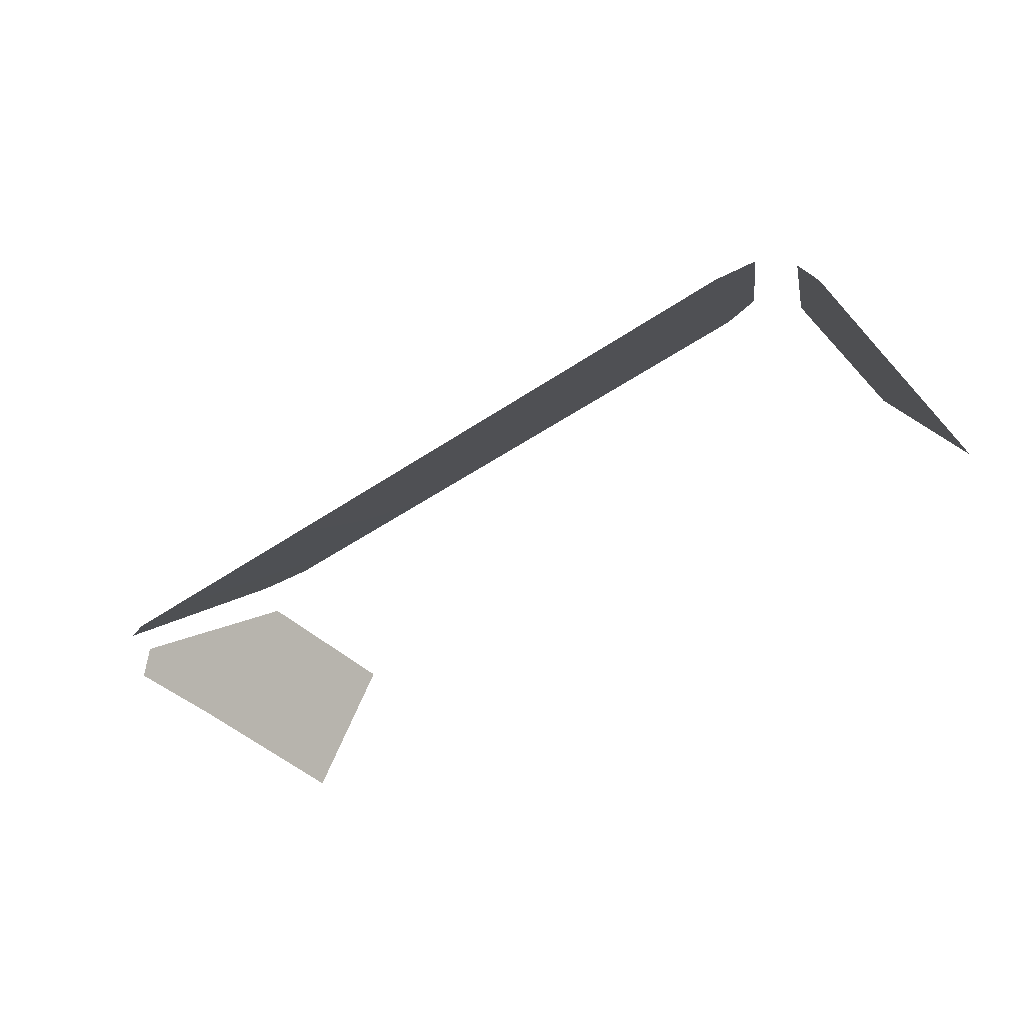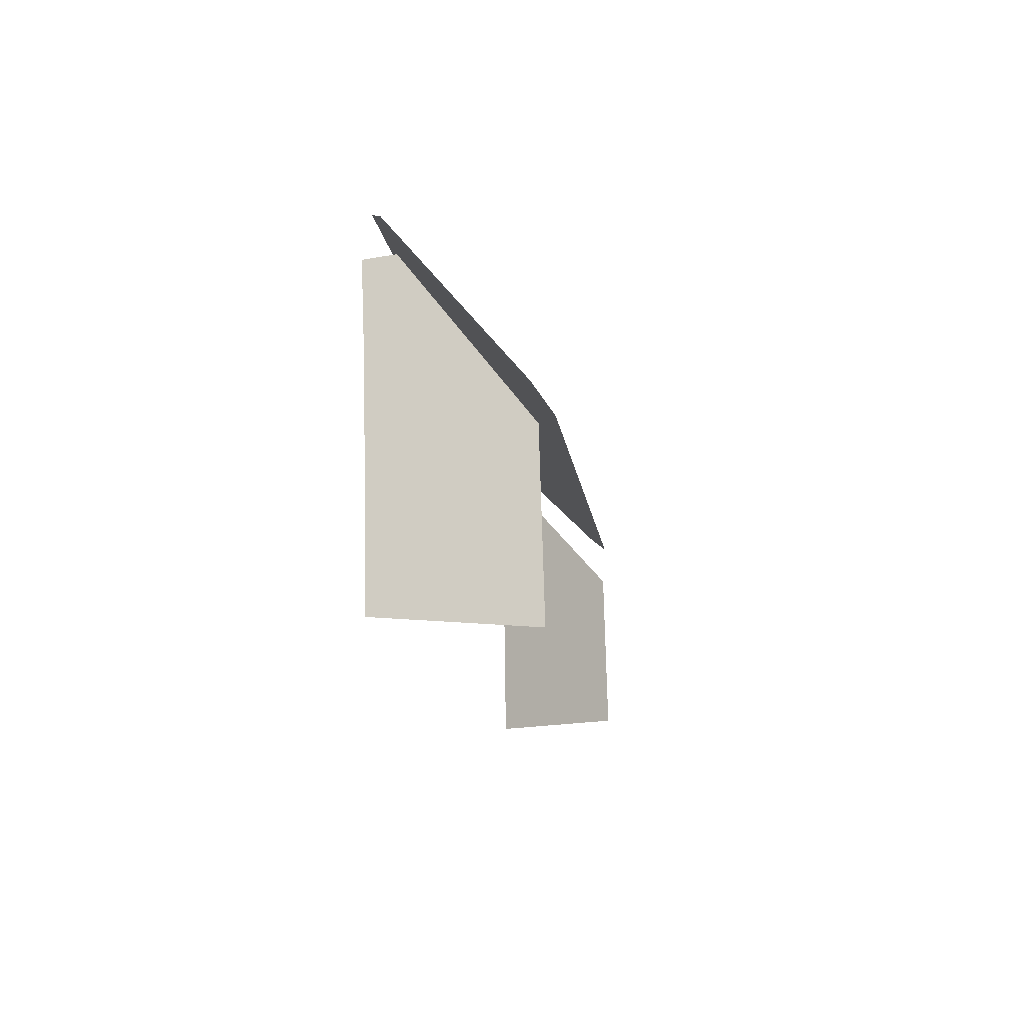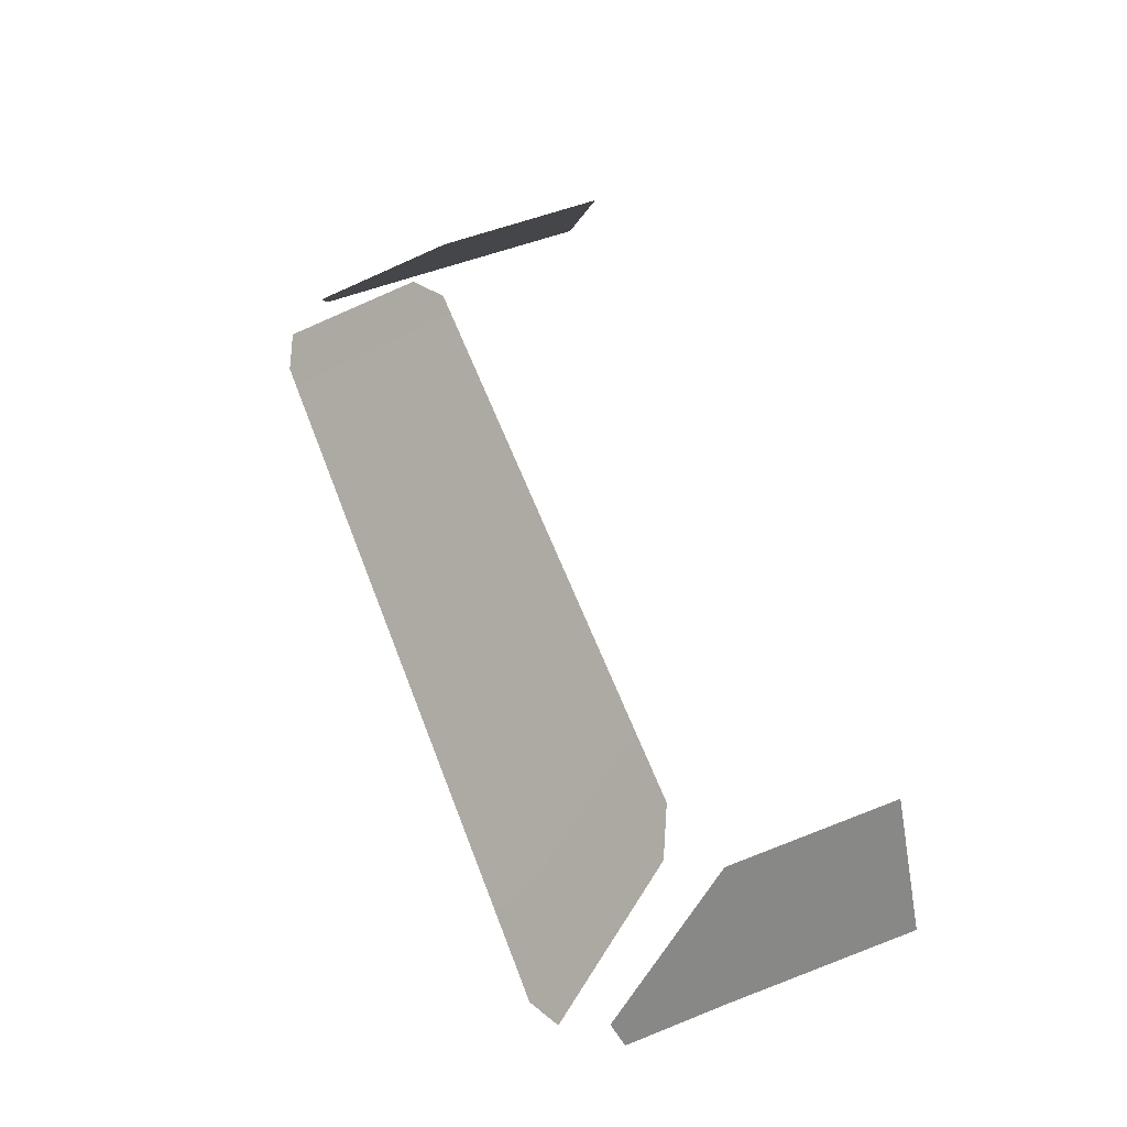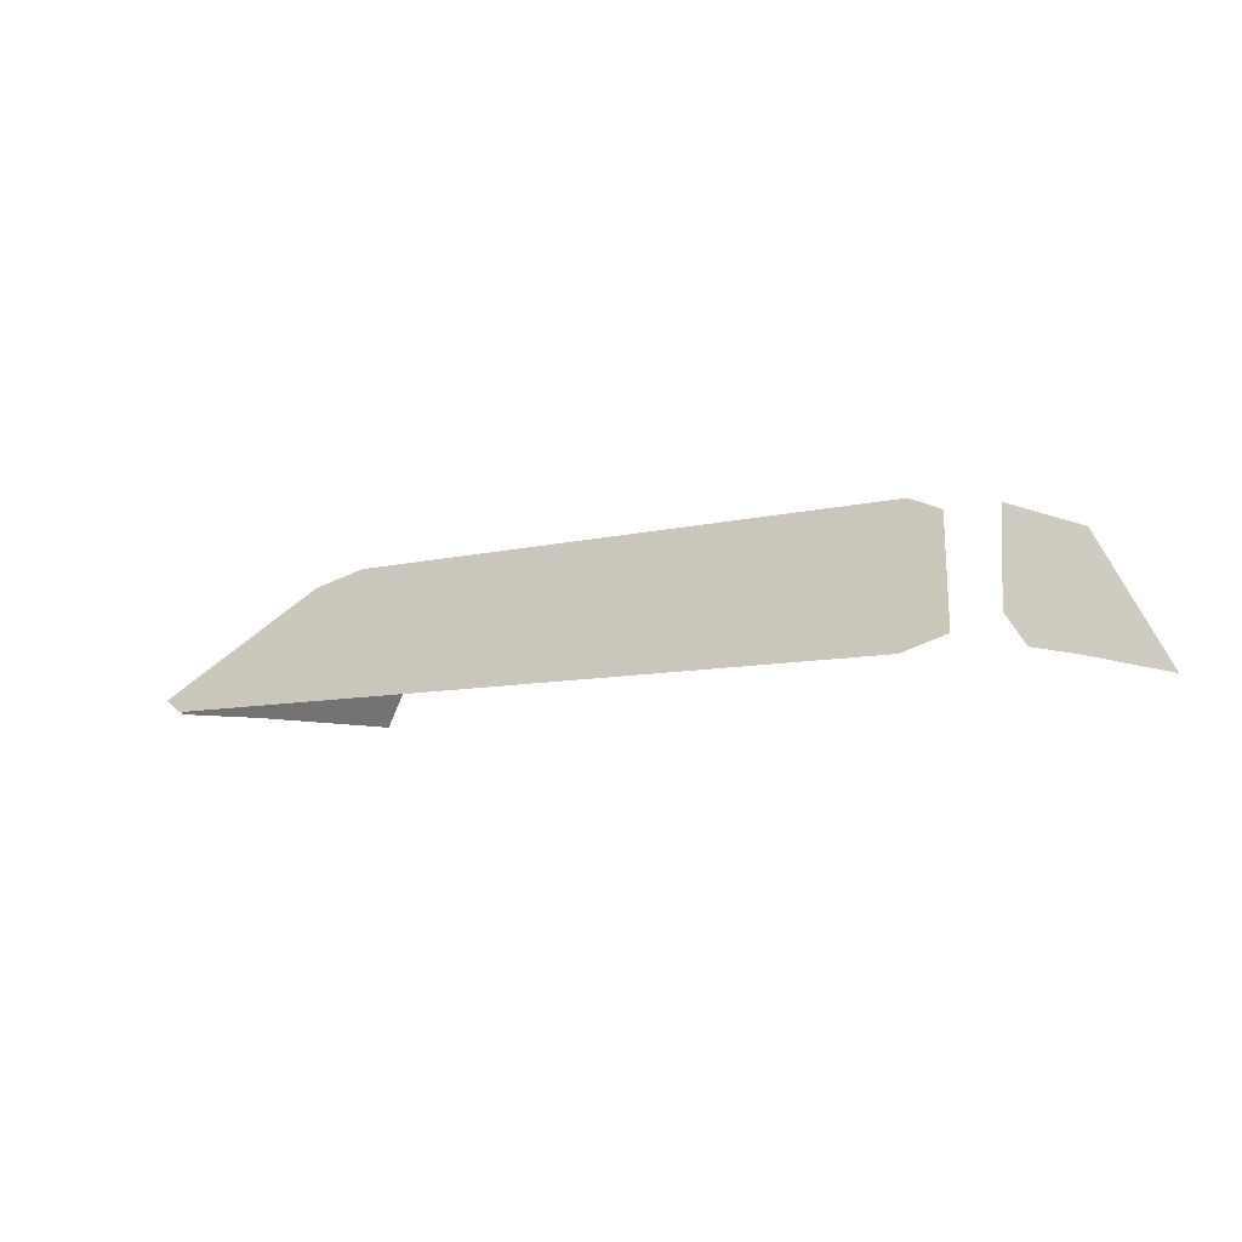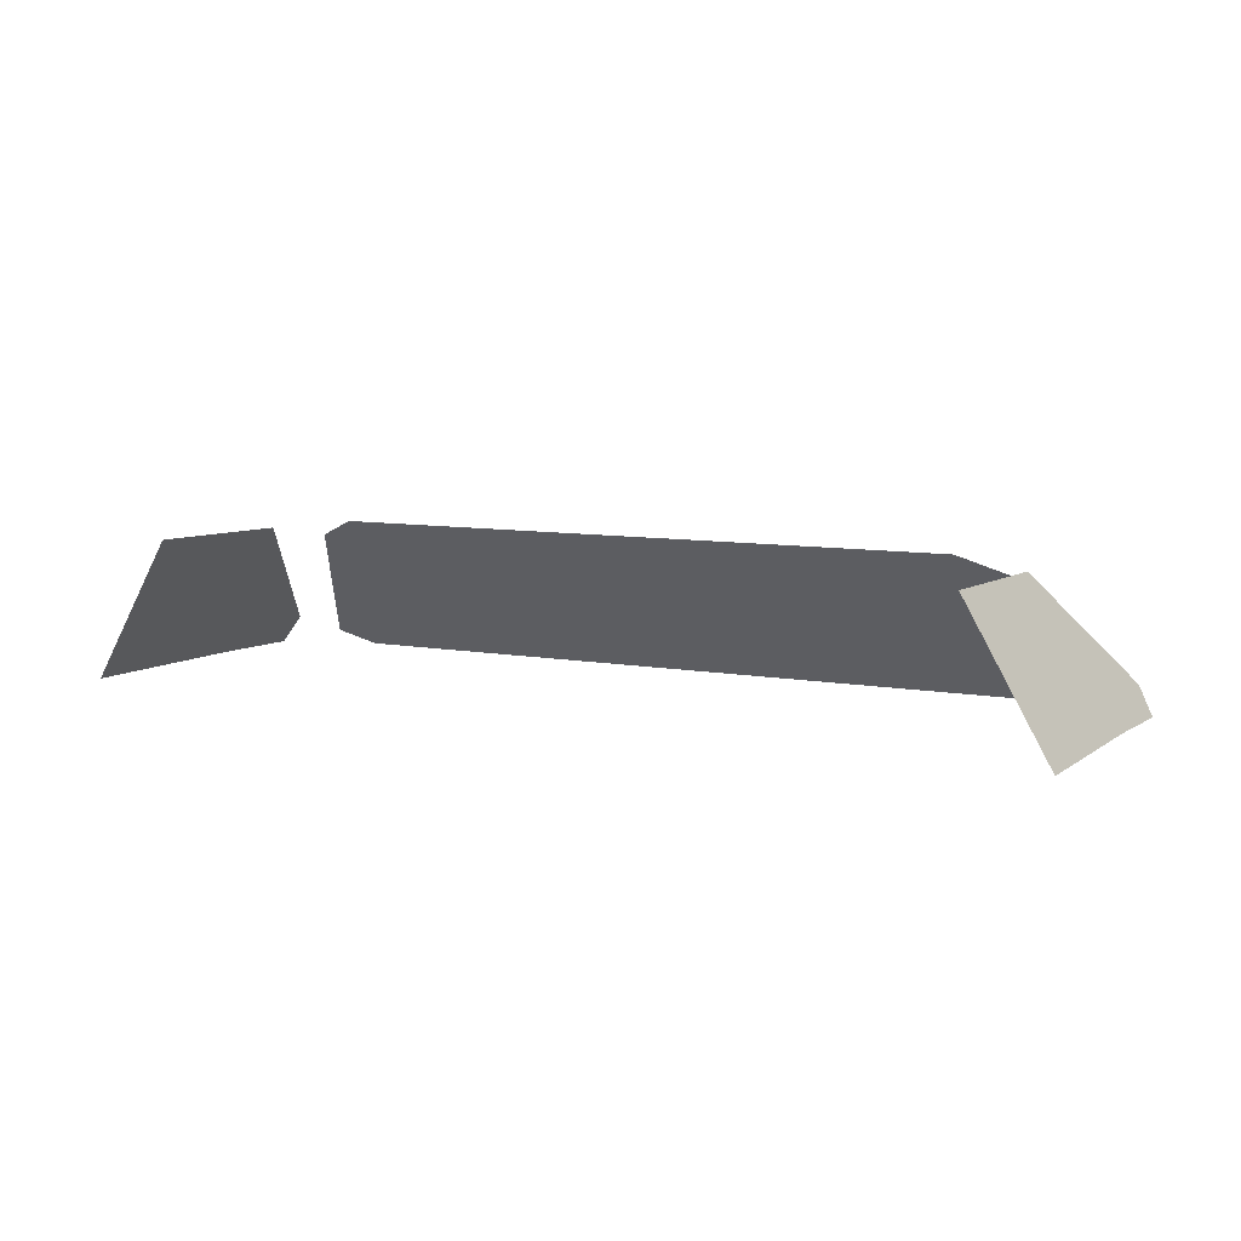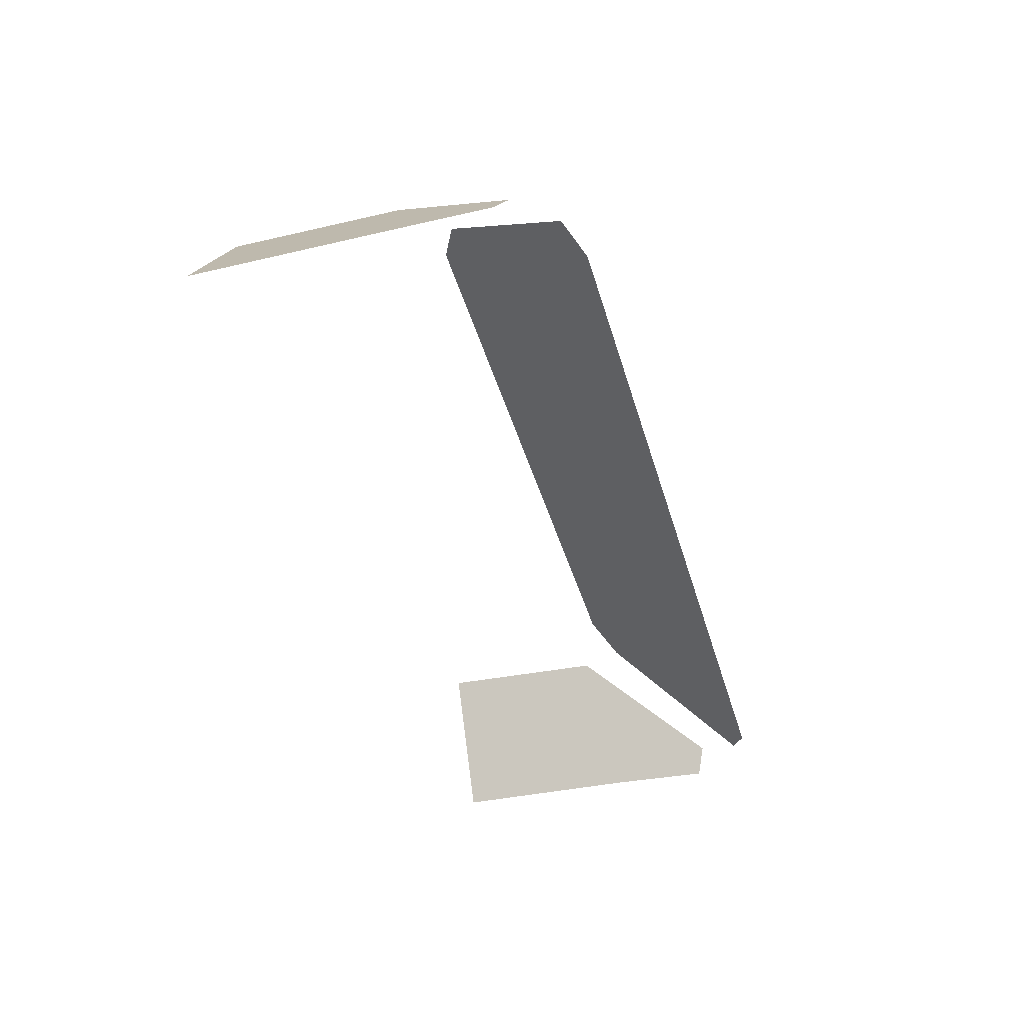
<metadata>
{"format":"obj","ext":"obj","renderer":"f3d","projection":"perspective","resolution":1024,"background":"white","views":[{"elev":-43.8,"azim":39.3,"up":"+Y"},{"elev":-12.2,"azim":96.8,"up":"+Z"},{"elev":58.8,"azim":69.3,"up":"+Y"},{"elev":-7.7,"azim":36.9,"up":"+Y"},{"elev":8.5,"azim":-152.9,"up":"+Y"},{"elev":-42.3,"azim":-74.2,"up":"+Y"}]}
</metadata>
<code>
g SM_Veh_Armored_Truck_02_Glass
v 0.9668 2.064 0.9346
v 0.7976 2.354 0.5259
v 0.9626 2.07 0.5238
v 0.8035 2.344 0.8887
v 0.939 2.112 1.165
v 0.9711 2.056 1.145
v 0.6513 2.36 0.9433
v 0.7428 2.323 0.9853
v 0.8937 2.073 1.253
v 0.821 2.042 1.286
v 8.924e-16 2.36 0.9433
v 7.506e-16 2.042 1.286
v -0.821 2.042 1.286
v -0.6513 2.36 0.9433
v -0.8937 2.073 1.253
v -0.7428 2.323 0.9853
v -0.9668 2.064 0.9346
v -0.9626 2.07 0.5238
v -0.7976 2.354 0.5259
v -0.8035 2.344 0.8887
v -0.939 2.112 1.165
v -0.9711 2.056 1.145
g SM_Veh_Armored_Truck_02_Glass_0
f 3 2 1
f 2 4 1
f 4 5 1
f 5 6 1
f 9 8 7
f 10 9 7
f 10 7 11
f 12 10 11
f 13 12 11
f 14 13 11
f 15 13 14
f 16 15 14
f 19 18 17
f 20 19 17
f 21 20 17
f 22 21 17

</code>
